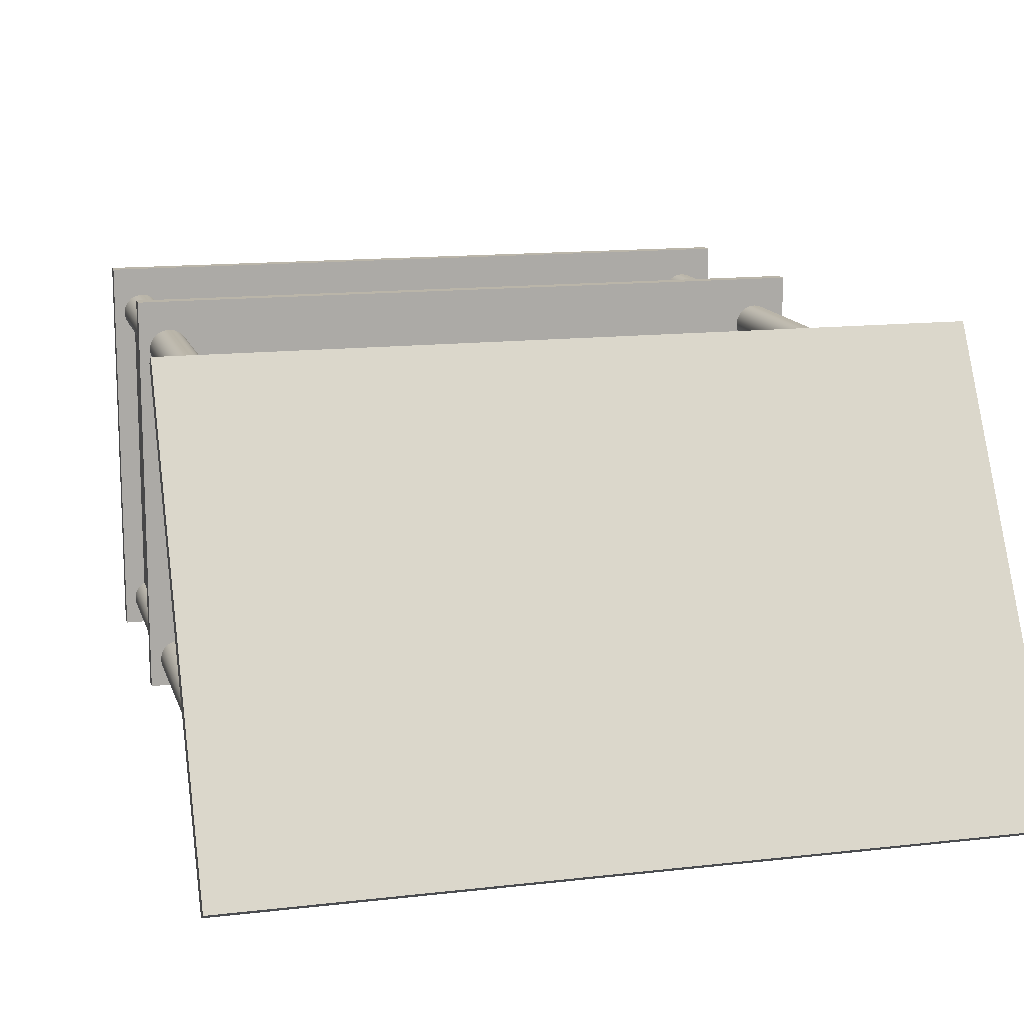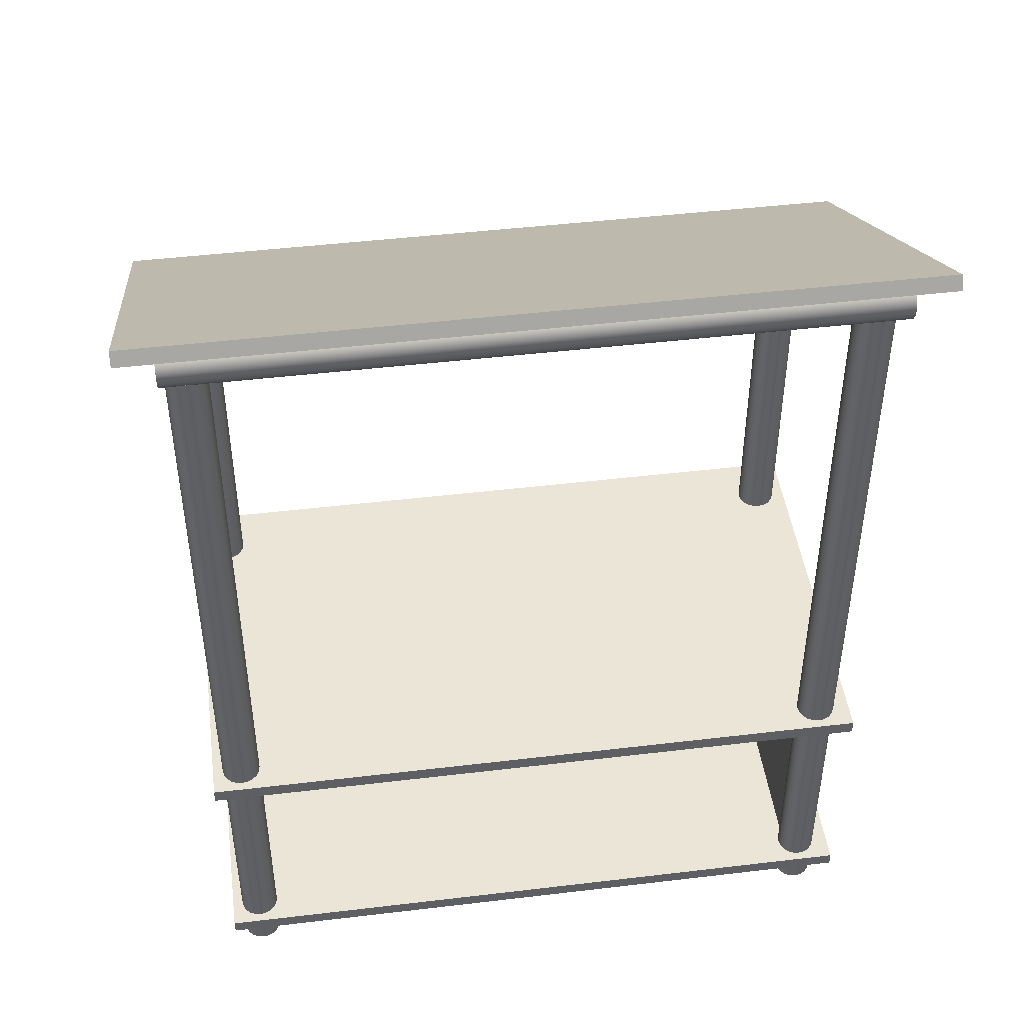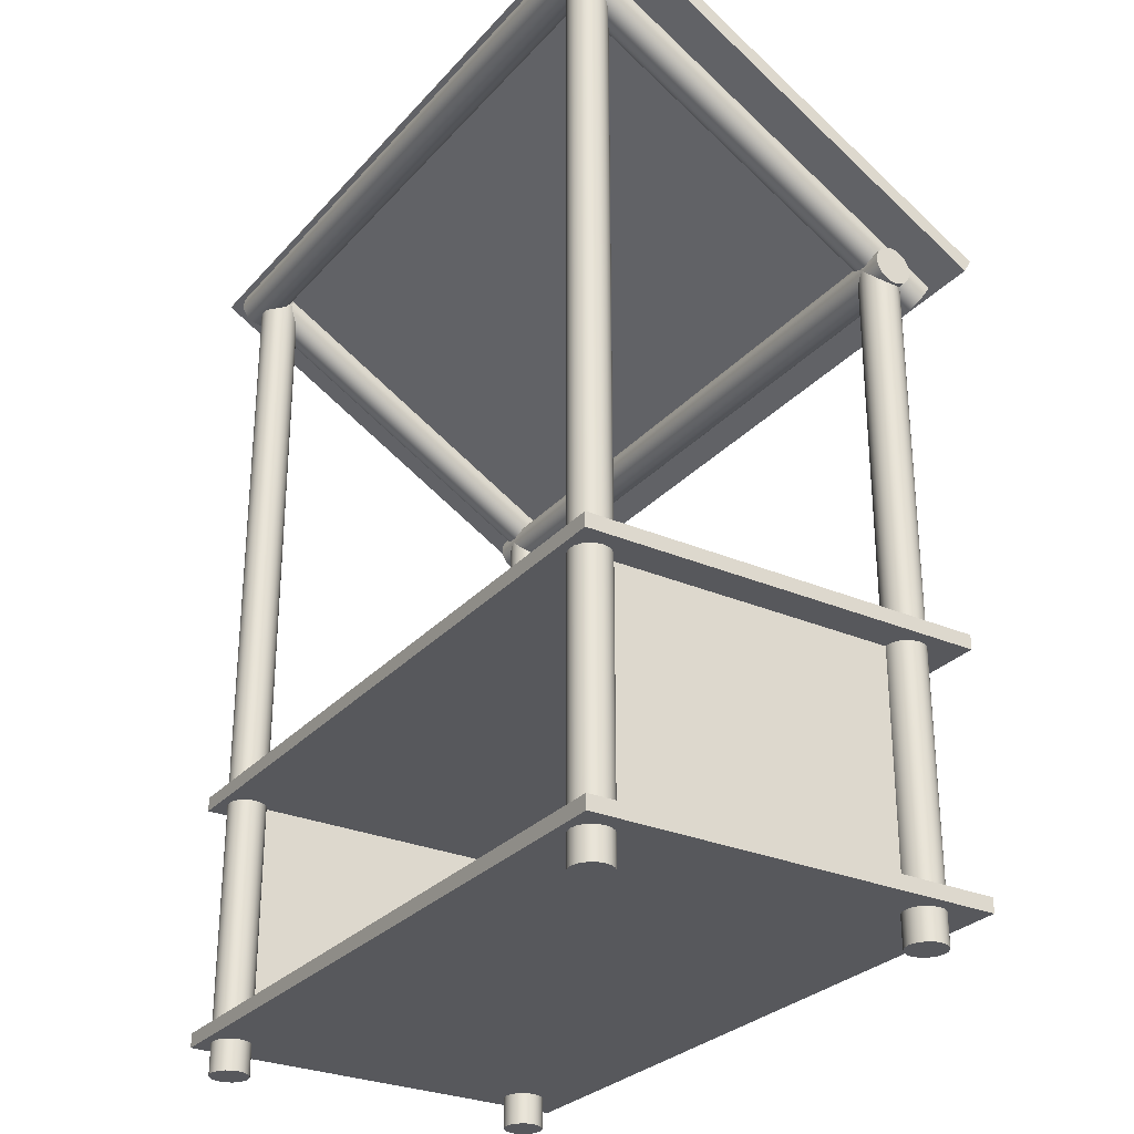
<metadata>
{"format":"obj","ext":"obj","renderer":"f3d","projection":"perspective","resolution":1024,"background":"white","views":[{"elev":13.7,"azim":165.3,"up":"+Z"},{"elev":45.9,"azim":172.2,"up":"+Y"},{"elev":-28.5,"azim":-122.8,"up":"+Y"}]}
</metadata>
<code>
g default
v -0.8931 -0.001066 -1.033
v -0.9017 -0.001066 -1.05
v -0.9152 -0.001066 -1.063
v -0.9322 -0.001066 -1.072
v -0.951 -0.001066 -1.075
v -0.9698 -0.001066 -1.072
v -0.9867 -0.001066 -1.063
v -1 -0.001066 -1.05
v -1.009 -0.001066 -1.033
v -1.012 -0.001066 -1.014
v -1.009 -0.001066 -0.995
v -1 -0.001066 -0.978
v -0.9867 -0.001066 -0.9646
v -0.9698 -0.001066 -0.9559
v -0.951 -0.001066 -0.953
v -0.9322 -0.001066 -0.9559
v -0.9152 -0.001066 -0.9646
v -0.9017 -0.001066 -0.978
v -0.8931 -0.001066 -0.995
v -0.8901 -0.001066 -1.014
v -0.8931 2.736 -1.033
v -0.9017 2.736 -1.05
v -0.9152 2.736 -1.063
v -0.9322 2.736 -1.072
v -0.951 2.736 -1.075
v -0.9698 2.736 -1.072
v -0.9867 2.736 -1.063
v -1 2.736 -1.05
v -1.009 2.736 -1.033
v -1.012 2.736 -1.014
v -1.009 2.736 -0.995
v -1 2.736 -0.978
v -0.9867 2.736 -0.9646
v -0.9698 2.736 -0.9559
v -0.951 2.736 -0.953
v -0.9322 2.736 -0.9559
v -0.9152 2.736 -0.9646
v -0.9017 2.736 -0.978
v -0.8931 2.736 -0.995
v -0.8901 2.736 -1.014
v -0.951 -0.001066 -1.014
v -0.951 2.736 -1.014
g pCylinder9
f 1 2 22 21
f 2 3 23 22
f 3 4 24 23
f 4 5 25 24
f 5 6 26 25
f 6 7 27 26
f 7 8 28 27
f 8 9 29 28
f 9 10 30 29
f 10 11 31 30
f 11 12 32 31
f 12 13 33 32
f 13 14 34 33
f 14 15 35 34
f 15 16 36 35
f 16 17 37 36
f 17 18 38 37
f 18 19 39 38
f 19 20 40 39
f 20 1 21 40
f 2 1 41
f 3 2 41
f 4 3 41
f 5 4 41
f 6 5 41
f 7 6 41
f 8 7 41
f 9 8 41
f 10 9 41
f 11 10 41
f 12 11 41
f 13 12 41
f 14 13 41
f 15 14 41
f 16 15 41
f 17 16 41
f 18 17 41
f 19 18 41
f 20 19 41
f 1 20 41
f 21 22 42
f 22 23 42
f 23 24 42
f 24 25 42
f 25 26 42
f 26 27 42
f 27 28 42
f 28 29 42
f 29 30 42
f 30 31 42
f 31 32 42
f 32 33 42
f 33 34 42
f 34 35 42
f 35 36 42
f 36 37 42
f 37 38 42
f 38 39 42
f 39 40 42
f 40 21 42
g default
v -0.9072 0.1133 -0.01933
v -0.9072 0.1133 -0.9698
v -0.9072 0.8963 -0.01933
v -0.9072 0.8963 -0.9698
v -0.9518 0.8963 -0.01933
v -0.9518 0.8963 -0.9698
v -0.9518 0.1133 -0.01933
v -0.9518 0.1133 -0.9698
g pCube5
f 43 44 46 45
f 45 46 48 47
f 47 48 50 49
f 49 50 44 43
f 44 50 48 46
f 49 43 45 47
g default
v -1.063 0.1401 0.1561
v 1.087 0.1401 0.1561
v -1.063 0.1401 -1.101
v 1.087 0.1401 -1.101
v -1.063 0.09548 -1.101
v 1.087 0.09548 -1.101
v -1.063 0.09548 0.1561
v 1.087 0.09548 0.1561
g pCube6
f 51 52 54 53
f 53 54 56 55
f 55 56 58 57
f 57 58 52 51
f 52 58 56 54
f 57 51 53 55
g default
v 1.014 2.707 -1.101
v 1.031 2.714 -1.096
v 1.045 2.726 -1.09
v 1.053 2.74 -1.081
v 1.056 2.757 -1.072
v 1.053 2.773 -1.062
v 1.045 2.788 -1.054
v 1.031 2.799 -1.047
v 1.014 2.807 -1.043
v 0.9955 2.809 -1.041
v 0.9767 2.807 -1.043
v 0.9598 2.799 -1.047
v 0.9463 2.788 -1.054
v 0.9376 2.773 -1.062
v 0.9347 2.757 -1.072
v 0.9376 2.74 -1.081
v 0.9463 2.726 -1.09
v 0.9598 2.714 -1.096
v 0.9767 2.707 -1.101
v 0.9955 2.704 -1.102
v 1.014 2.008 0.1103
v 1.031 2.015 0.1146
v 1.045 2.027 0.1213
v 1.053 2.041 0.1298
v 1.056 2.058 0.1392
v 1.053 2.074 0.1486
v 1.045 2.089 0.1571
v 1.031 2.1 0.1638
v 1.014 2.108 0.1681
v 0.9955 2.11 0.1696
v 0.9767 2.108 0.1681
v 0.9598 2.1 0.1638
v 0.9463 2.089 0.1571
v 0.9376 2.074 0.1486
v 0.9347 2.058 0.1392
v 0.9376 2.041 0.1298
v 0.9463 2.027 0.1213
v 0.9598 2.015 0.1146
v 0.9767 2.008 0.1103
v 0.9955 2.005 0.1088
v 0.9955 2.757 -1.072
v 0.9955 2.058 0.1392
g pCylinder6
f 59 60 80 79
f 60 61 81 80
f 61 62 82 81
f 62 63 83 82
f 63 64 84 83
f 64 65 85 84
f 65 66 86 85
f 66 67 87 86
f 67 68 88 87
f 68 69 89 88
f 69 70 90 89
f 70 71 91 90
f 71 72 92 91
f 72 73 93 92
f 73 74 94 93
f 74 75 95 94
f 75 76 96 95
f 76 77 97 96
f 77 78 98 97
f 78 59 79 98
f 60 59 99
f 61 60 99
f 62 61 99
f 63 62 99
f 64 63 99
f 65 64 99
f 66 65 99
f 67 66 99
f 68 67 99
f 69 68 99
f 70 69 99
f 71 70 99
f 72 71 99
f 73 72 99
f 74 73 99
f 75 74 99
f 76 75 99
f 77 76 99
f 78 77 99
f 59 78 99
f 79 80 100
f 80 81 100
f 81 82 100
f 82 83 100
f 83 84 100
f 84 85 100
f 85 86 100
f 86 87 100
f 87 88 100
f 88 89 100
f 89 90 100
f 90 91 100
f 91 92 100
f 92 93 100
f 93 94 100
f 94 95 100
f 95 96 100
f 96 97 100
f 97 98 100
f 98 79 100
g default
v -0.9445 2.707 -1.101
v -0.9275 2.714 -1.096
v -0.914 2.726 -1.09
v -0.9054 2.74 -1.081
v -0.9024 2.757 -1.072
v -0.9054 2.773 -1.062
v -0.914 2.788 -1.054
v -0.9275 2.799 -1.047
v -0.9445 2.807 -1.043
v -0.9633 2.809 -1.041
v -0.9821 2.807 -1.043
v -0.999 2.799 -1.047
v -1.012 2.788 -1.054
v -1.021 2.773 -1.062
v -1.024 2.757 -1.072
v -1.021 2.74 -1.081
v -1.012 2.726 -1.09
v -0.999 2.714 -1.096
v -0.9821 2.707 -1.101
v -0.9633 2.704 -1.102
v -0.9445 2.008 0.1103
v -0.9275 2.015 0.1146
v -0.914 2.027 0.1213
v -0.9054 2.041 0.1298
v -0.9024 2.058 0.1392
v -0.9054 2.074 0.1486
v -0.914 2.089 0.1571
v -0.9275 2.1 0.1638
v -0.9445 2.108 0.1681
v -0.9633 2.11 0.1696
v -0.9821 2.108 0.1681
v -0.999 2.1 0.1638
v -1.012 2.089 0.1571
v -1.021 2.074 0.1486
v -1.024 2.058 0.1392
v -1.021 2.041 0.1298
v -1.012 2.027 0.1213
v -0.999 2.015 0.1146
v -0.9821 2.008 0.1103
v -0.9633 2.005 0.1088
v -0.9633 2.757 -1.072
v -0.9633 2.058 0.1392
g pCylinder7
f 101 102 122 121
f 102 103 123 122
f 103 104 124 123
f 104 105 125 124
f 105 106 126 125
f 106 107 127 126
f 107 108 128 127
f 108 109 129 128
f 109 110 130 129
f 110 111 131 130
f 111 112 132 131
f 112 113 133 132
f 113 114 134 133
f 114 115 135 134
f 115 116 136 135
f 116 117 137 136
f 117 118 138 137
f 118 119 139 138
f 119 120 140 139
f 120 101 121 140
f 102 101 141
f 103 102 141
f 104 103 141
f 105 104 141
f 106 105 141
f 107 106 141
f 108 107 141
f 109 108 141
f 110 109 141
f 111 110 141
f 112 111 141
f 113 112 141
f 114 113 141
f 115 114 141
f 116 115 141
f 117 116 141
f 118 117 141
f 119 118 141
f 120 119 141
f 101 120 141
f 121 122 142
f 122 123 142
f 123 124 142
f 124 125 142
f 125 126 142
f 126 127 142
f 127 128 142
f 128 129 142
f 129 130 142
f 130 131 142
f 131 132 142
f 132 133 142
f 133 134 142
f 134 135 142
f 135 136 142
f 136 137 142
f 137 138 142
f 138 139 142
f 139 140 142
f 140 121 142
g default
v 1.021 0.1133 -0.01933
v 1.021 0.1133 -0.9698
v 1.021 0.8963 -0.01933
v 1.021 0.8963 -0.9698
v 0.9763 0.8963 -0.01933
v 0.9763 0.8963 -0.9698
v 0.9763 0.1133 -0.01933
v 0.9763 0.1133 -0.9698
g pCube4
f 143 144 146 145
f 145 146 148 147
f 147 148 150 149
f 149 150 144 143
f 144 150 148 146
f 149 143 145 147
g default
v -1.063 0.9011 0.1561
v 1.087 0.9011 0.1561
v -1.063 0.9011 -1.101
v 1.087 0.9011 -1.101
v -1.063 0.8565 -1.101
v 1.087 0.8565 -1.101
v -1.063 0.8565 0.1561
v 1.087 0.8565 0.1561
g pCube2
f 151 152 154 153
f 153 154 156 155
f 155 156 158 157
f 157 158 152 151
f 152 158 156 154
f 157 151 153 155
g default
v -1.033 2.688 -1.076
v -1.033 2.697 -1.093
v -1.033 2.71 -1.107
v -1.033 2.727 -1.115
v -1.033 2.746 -1.118
v -1.033 2.765 -1.115
v -1.033 2.782 -1.107
v -1.033 2.795 -1.093
v -1.033 2.804 -1.076
v -1.033 2.807 -1.058
v -1.033 2.804 -1.039
v -1.033 2.795 -1.022
v -1.033 2.782 -1.008
v -1.033 2.765 -0.9997
v -1.033 2.746 -0.9967
v -1.033 2.727 -0.9997
v -1.033 2.71 -1.008
v -1.033 2.697 -1.022
v -1.033 2.688 -1.039
v -1.033 2.685 -1.058
v 1.067 2.688 -1.076
v 1.067 2.697 -1.093
v 1.067 2.71 -1.107
v 1.067 2.727 -1.115
v 1.067 2.746 -1.118
v 1.067 2.765 -1.115
v 1.067 2.782 -1.107
v 1.067 2.795 -1.093
v 1.067 2.804 -1.076
v 1.067 2.807 -1.058
v 1.067 2.804 -1.039
v 1.067 2.795 -1.022
v 1.067 2.782 -1.008
v 1.067 2.765 -0.9997
v 1.067 2.746 -0.9967
v 1.067 2.727 -0.9997
v 1.067 2.71 -1.008
v 1.067 2.697 -1.022
v 1.067 2.688 -1.039
v 1.067 2.685 -1.058
v -1.033 2.746 -1.058
v 1.067 2.746 -1.058
g pCylinder8
f 159 160 180 179
f 160 161 181 180
f 161 162 182 181
f 162 163 183 182
f 163 164 184 183
f 164 165 185 184
f 165 166 186 185
f 166 167 187 186
f 167 168 188 187
f 168 169 189 188
f 169 170 190 189
f 170 171 191 190
f 171 172 192 191
f 172 173 193 192
f 173 174 194 193
f 174 175 195 194
f 175 176 196 195
f 176 177 197 196
f 177 178 198 197
f 178 159 179 198
f 160 159 199
f 161 160 199
f 162 161 199
f 163 162 199
f 164 163 199
f 165 164 199
f 166 165 199
f 167 166 199
f 168 167 199
f 169 168 199
f 170 169 199
f 171 170 199
f 172 171 199
f 173 172 199
f 174 173 199
f 175 174 199
f 176 175 199
f 177 176 199
f 178 177 199
f 159 178 199
f 179 180 200
f 180 181 200
f 181 182 200
f 182 183 200
f 183 184 200
f 184 185 200
f 185 186 200
f 186 187 200
f 187 188 200
f 188 189 200
f 189 190 200
f 190 191 200
f 191 192 200
f 192 193 200
f 193 194 200
f 194 195 200
f 195 196 200
f 196 197 200
f 197 198 200
f 198 179 200
g default
v 1.051 -0.001066 -1.033
v 1.043 -0.001066 -1.05
v 1.029 -0.001066 -1.063
v 1.012 -0.001066 -1.072
v 0.9933 -0.001066 -1.075
v 0.9745 -0.001066 -1.072
v 0.9575 -0.001066 -1.063
v 0.9441 -0.001066 -1.05
v 0.9354 -0.001066 -1.033
v 0.9325 -0.001066 -1.014
v 0.9354 -0.001066 -0.995
v 0.9441 -0.001066 -0.978
v 0.9575 -0.001066 -0.9646
v 0.9745 -0.001066 -0.9559
v 0.9933 -0.001066 -0.953
v 1.012 -0.001066 -0.9559
v 1.029 -0.001066 -0.9646
v 1.043 -0.001066 -0.978
v 1.051 -0.001066 -0.995
v 1.054 -0.001066 -1.014
v 1.051 2.736 -1.033
v 1.043 2.736 -1.05
v 1.029 2.736 -1.063
v 1.012 2.736 -1.072
v 0.9933 2.736 -1.075
v 0.9745 2.736 -1.072
v 0.9575 2.736 -1.063
v 0.9441 2.736 -1.05
v 0.9354 2.736 -1.033
v 0.9325 2.736 -1.014
v 0.9354 2.736 -0.995
v 0.9441 2.736 -0.978
v 0.9575 2.736 -0.9646
v 0.9745 2.736 -0.9559
v 0.9933 2.736 -0.953
v 1.012 2.736 -0.9559
v 1.029 2.736 -0.9646
v 1.043 2.736 -0.978
v 1.051 2.736 -0.995
v 1.054 2.736 -1.014
v 0.9933 -0.001066 -1.014
v 0.9933 2.736 -1.014
g pCylinder4
f 201 202 222 221
f 202 203 223 222
f 203 204 224 223
f 204 205 225 224
f 205 206 226 225
f 206 207 227 226
f 207 208 228 227
f 208 209 229 228
f 209 210 230 229
f 210 211 231 230
f 211 212 232 231
f 212 213 233 232
f 213 214 234 233
f 214 215 235 234
f 215 216 236 235
f 216 217 237 236
f 217 218 238 237
f 218 219 239 238
f 219 220 240 239
f 220 201 221 240
f 202 201 241
f 203 202 241
f 204 203 241
f 205 204 241
f 206 205 241
f 207 206 241
f 208 207 241
f 209 208 241
f 210 209 241
f 211 210 241
f 212 211 241
f 213 212 241
f 214 213 241
f 215 214 241
f 216 215 241
f 217 216 241
f 218 217 241
f 219 218 241
f 220 219 241
f 201 220 241
f 221 222 242
f 222 223 242
f 223 224 242
f 224 225 242
f 225 226 242
f 226 227 242
f 227 228 242
f 228 229 242
f 229 230 242
f 230 231 242
f 231 232 242
f 232 233 242
f 233 234 242
f 234 235 242
f 235 236 242
f 236 237 242
f 237 238 242
f 238 239 242
f 239 240 242
f 240 221 242
g default
v -0.9399 0.1133 0.02232
v 0.9399 0.1133 0.02232
v -0.9399 0.8963 0.02232
v 0.9399 0.8963 0.02232
v -0.9399 0.8963 -0.02232
v 0.9399 0.8963 -0.02232
v -0.9399 0.1133 -0.02232
v 0.9399 0.1133 -0.02232
g pCube1
f 243 244 246 245
f 245 246 248 247
f 247 248 250 249
f 249 250 244 243
f 244 250 248 246
f 249 243 245 247
g default
v 1.051 -0.001066 -0.01327
v 1.043 -0.001066 -0.03024
v 1.029 -0.001066 -0.0437
v 1.012 -0.001066 -0.05235
v 0.9933 -0.001066 -0.05532
v 0.9745 -0.001066 -0.05235
v 0.9575 -0.001066 -0.0437
v 0.9441 -0.001066 -0.03024
v 0.9354 -0.001066 -0.01327
v 0.9325 -0.001066 0.005533
v 0.9354 -0.001066 0.02434
v 0.9441 -0.001066 0.0413
v 0.9575 -0.001066 0.05477
v 0.9745 -0.001066 0.06341
v 0.9933 -0.001066 0.06639
v 1.012 -0.001066 0.06341
v 1.029 -0.001066 0.05477
v 1.043 -0.001066 0.0413
v 1.051 -0.001066 0.02434
v 1.054 -0.001066 0.005533
v 1.051 2.099 -0.01327
v 1.043 2.099 -0.03024
v 1.029 2.099 -0.0437
v 1.012 2.099 -0.05235
v 0.9933 2.099 -0.05532
v 0.9745 2.099 -0.05235
v 0.9575 2.099 -0.0437
v 0.9441 2.099 -0.03024
v 0.9354 2.099 -0.01327
v 0.9325 2.099 0.005533
v 0.9354 2.099 0.02434
v 0.9441 2.099 0.0413
v 0.9575 2.099 0.05477
v 0.9745 2.099 0.06341
v 0.9933 2.099 0.06639
v 1.012 2.099 0.06341
v 1.029 2.099 0.05477
v 1.043 2.099 0.0413
v 1.051 2.099 0.02434
v 1.054 2.099 0.005533
v 0.9933 -0.001066 0.005533
v 0.9933 2.099 0.005533
g pCylinder1
f 251 252 272 271
f 252 253 273 272
f 253 254 274 273
f 254 255 275 274
f 255 256 276 275
f 256 257 277 276
f 257 258 278 277
f 258 259 279 278
f 259 260 280 279
f 260 261 281 280
f 261 262 282 281
f 262 263 283 282
f 263 264 284 283
f 264 265 285 284
f 265 266 286 285
f 266 267 287 286
f 267 268 288 287
f 268 269 289 288
f 269 270 290 289
f 270 251 271 290
f 252 251 291
f 253 252 291
f 254 253 291
f 255 254 291
f 256 255 291
f 257 256 291
f 258 257 291
f 259 258 291
f 260 259 291
f 261 260 291
f 262 261 291
f 263 262 291
f 264 263 291
f 265 264 291
f 266 265 291
f 267 266 291
f 268 267 291
f 269 268 291
f 270 269 291
f 251 270 291
f 271 272 292
f 272 273 292
f 273 274 292
f 274 275 292
f 275 276 292
f 276 277 292
f 277 278 292
f 278 279 292
f 279 280 292
f 280 281 292
f 281 282 292
f 282 283 292
f 283 284 292
f 284 285 292
f 285 286 292
f 286 287 292
f 287 288 292
f 288 289 292
f 289 290 292
f 290 271 292
g default
v -0.9044 -0.001066 -0.01327
v -0.913 -0.001066 -0.03024
v -0.9265 -0.001066 -0.0437
v -0.9435 -0.001066 -0.05235
v -0.9623 -0.001066 -0.05532
v -0.9811 -0.001066 -0.05235
v -0.998 -0.001066 -0.0437
v -1.012 -0.001066 -0.03024
v -1.02 -0.001066 -0.01327
v -1.023 -0.001066 0.005533
v -1.02 -0.001066 0.02434
v -1.012 -0.001066 0.0413
v -0.998 -0.001066 0.05477
v -0.9811 -0.001066 0.06341
v -0.9623 -0.001066 0.06639
v -0.9435 -0.001066 0.06341
v -0.9265 -0.001066 0.05477
v -0.913 -0.001066 0.0413
v -0.9044 -0.001066 0.02434
v -0.9014 -0.001066 0.005533
v -0.9044 2.099 -0.01327
v -0.913 2.099 -0.03024
v -0.9265 2.099 -0.0437
v -0.9435 2.099 -0.05235
v -0.9623 2.099 -0.05532
v -0.9811 2.099 -0.05235
v -0.998 2.099 -0.0437
v -1.012 2.099 -0.03024
v -1.02 2.099 -0.01327
v -1.023 2.099 0.005533
v -1.02 2.099 0.02434
v -1.012 2.099 0.0413
v -0.998 2.099 0.05477
v -0.9811 2.099 0.06341
v -0.9623 2.099 0.06639
v -0.9435 2.099 0.06341
v -0.9265 2.099 0.05477
v -0.913 2.099 0.0413
v -0.9044 2.099 0.02434
v -0.9014 2.099 0.005533
v -0.9623 -0.001066 0.005533
v -0.9623 2.099 0.005533
g pCylinder2
f 293 294 314 313
f 294 295 315 314
f 295 296 316 315
f 296 297 317 316
f 297 298 318 317
f 298 299 319 318
f 299 300 320 319
f 300 301 321 320
f 301 302 322 321
f 302 303 323 322
f 303 304 324 323
f 304 305 325 324
f 305 306 326 325
f 306 307 327 326
f 307 308 328 327
f 308 309 329 328
f 309 310 330 329
f 310 311 331 330
f 311 312 332 331
f 312 293 313 332
f 294 293 333
f 295 294 333
f 296 295 333
f 297 296 333
f 298 297 333
f 299 298 333
f 300 299 333
f 301 300 333
f 302 301 333
f 303 302 333
f 304 303 333
f 305 304 333
f 306 305 333
f 307 306 333
f 308 307 333
f 309 308 333
f 310 309 333
f 311 310 333
f 312 311 333
f 293 312 333
f 313 314 334
f 314 315 334
f 315 316 334
f 316 317 334
f 317 318 334
f 318 319 334
f 319 320 334
f 320 321 334
f 321 322 334
f 322 323 334
f 323 324 334
f 324 325 334
f 325 326 334
f 326 327 334
f 327 328 334
f 328 329 334
f 329 330 334
f 330 331 334
f 331 332 334
f 332 313 334
g default
v -1.033 2.032 -0.01327
v -1.033 2.04 -0.03024
v -1.033 2.054 -0.0437
v -1.033 2.071 -0.05235
v -1.033 2.09 -0.05532
v -1.033 2.109 -0.05235
v -1.033 2.125 -0.0437
v -1.033 2.139 -0.03024
v -1.033 2.148 -0.01327
v -1.033 2.151 0.005533
v -1.033 2.148 0.02434
v -1.033 2.139 0.0413
v -1.033 2.125 0.05477
v -1.033 2.109 0.06341
v -1.033 2.09 0.06639
v -1.033 2.071 0.06341
v -1.033 2.054 0.05477
v -1.033 2.04 0.0413
v -1.033 2.032 0.02434
v -1.033 2.029 0.005533
v 1.067 2.032 -0.01327
v 1.067 2.04 -0.03024
v 1.067 2.054 -0.0437
v 1.067 2.071 -0.05235
v 1.067 2.09 -0.05532
v 1.067 2.109 -0.05235
v 1.067 2.125 -0.0437
v 1.067 2.139 -0.03024
v 1.067 2.148 -0.01327
v 1.067 2.151 0.005533
v 1.067 2.148 0.02434
v 1.067 2.139 0.0413
v 1.067 2.125 0.05477
v 1.067 2.109 0.06341
v 1.067 2.09 0.06639
v 1.067 2.071 0.06341
v 1.067 2.054 0.05477
v 1.067 2.04 0.0413
v 1.067 2.032 0.02434
v 1.067 2.029 0.005533
v -1.033 2.09 0.005533
v 1.067 2.09 0.005533
g pCylinder3
f 335 336 356 355
f 336 337 357 356
f 337 338 358 357
f 338 339 359 358
f 339 340 360 359
f 340 341 361 360
f 341 342 362 361
f 342 343 363 362
f 343 344 364 363
f 344 345 365 364
f 345 346 366 365
f 346 347 367 366
f 347 348 368 367
f 348 349 369 368
f 349 350 370 369
f 350 351 371 370
f 351 352 372 371
f 352 353 373 372
f 353 354 374 373
f 354 335 355 374
f 336 335 375
f 337 336 375
f 338 337 375
f 339 338 375
f 340 339 375
f 341 340 375
f 342 341 375
f 343 342 375
f 344 343 375
f 345 344 375
f 346 345 375
f 347 346 375
f 348 347 375
f 349 348 375
f 350 349 375
f 351 350 375
f 352 351 375
f 353 352 375
f 354 353 375
f 335 354 375
f 355 356 376
f 356 357 376
f 357 358 376
f 358 359 376
f 359 360 376
f 360 361 376
f 361 362 376
f 362 363 376
f 363 364 376
f 364 365 376
f 365 366 376
f 366 367 376
f 367 368 376
f 368 369 376
f 369 370 376
f 370 371 376
f 371 372 376
f 372 373 376
f 373 374 376
f 374 355 376
g default
v -1.158 2.101 0.1937
v 1.182 2.101 0.1937
v -1.158 2.843 -1.092
v 1.182 2.843 -1.092
v -1.158 2.803 -1.115
v 1.182 2.803 -1.115
v -1.158 2.061 0.1704
v 1.182 2.061 0.1704
g pCube3
f 377 378 380 379
f 379 380 382 381
f 381 382 384 383
f 383 384 378 377
f 378 384 382 380
f 383 377 379 381

</code>
